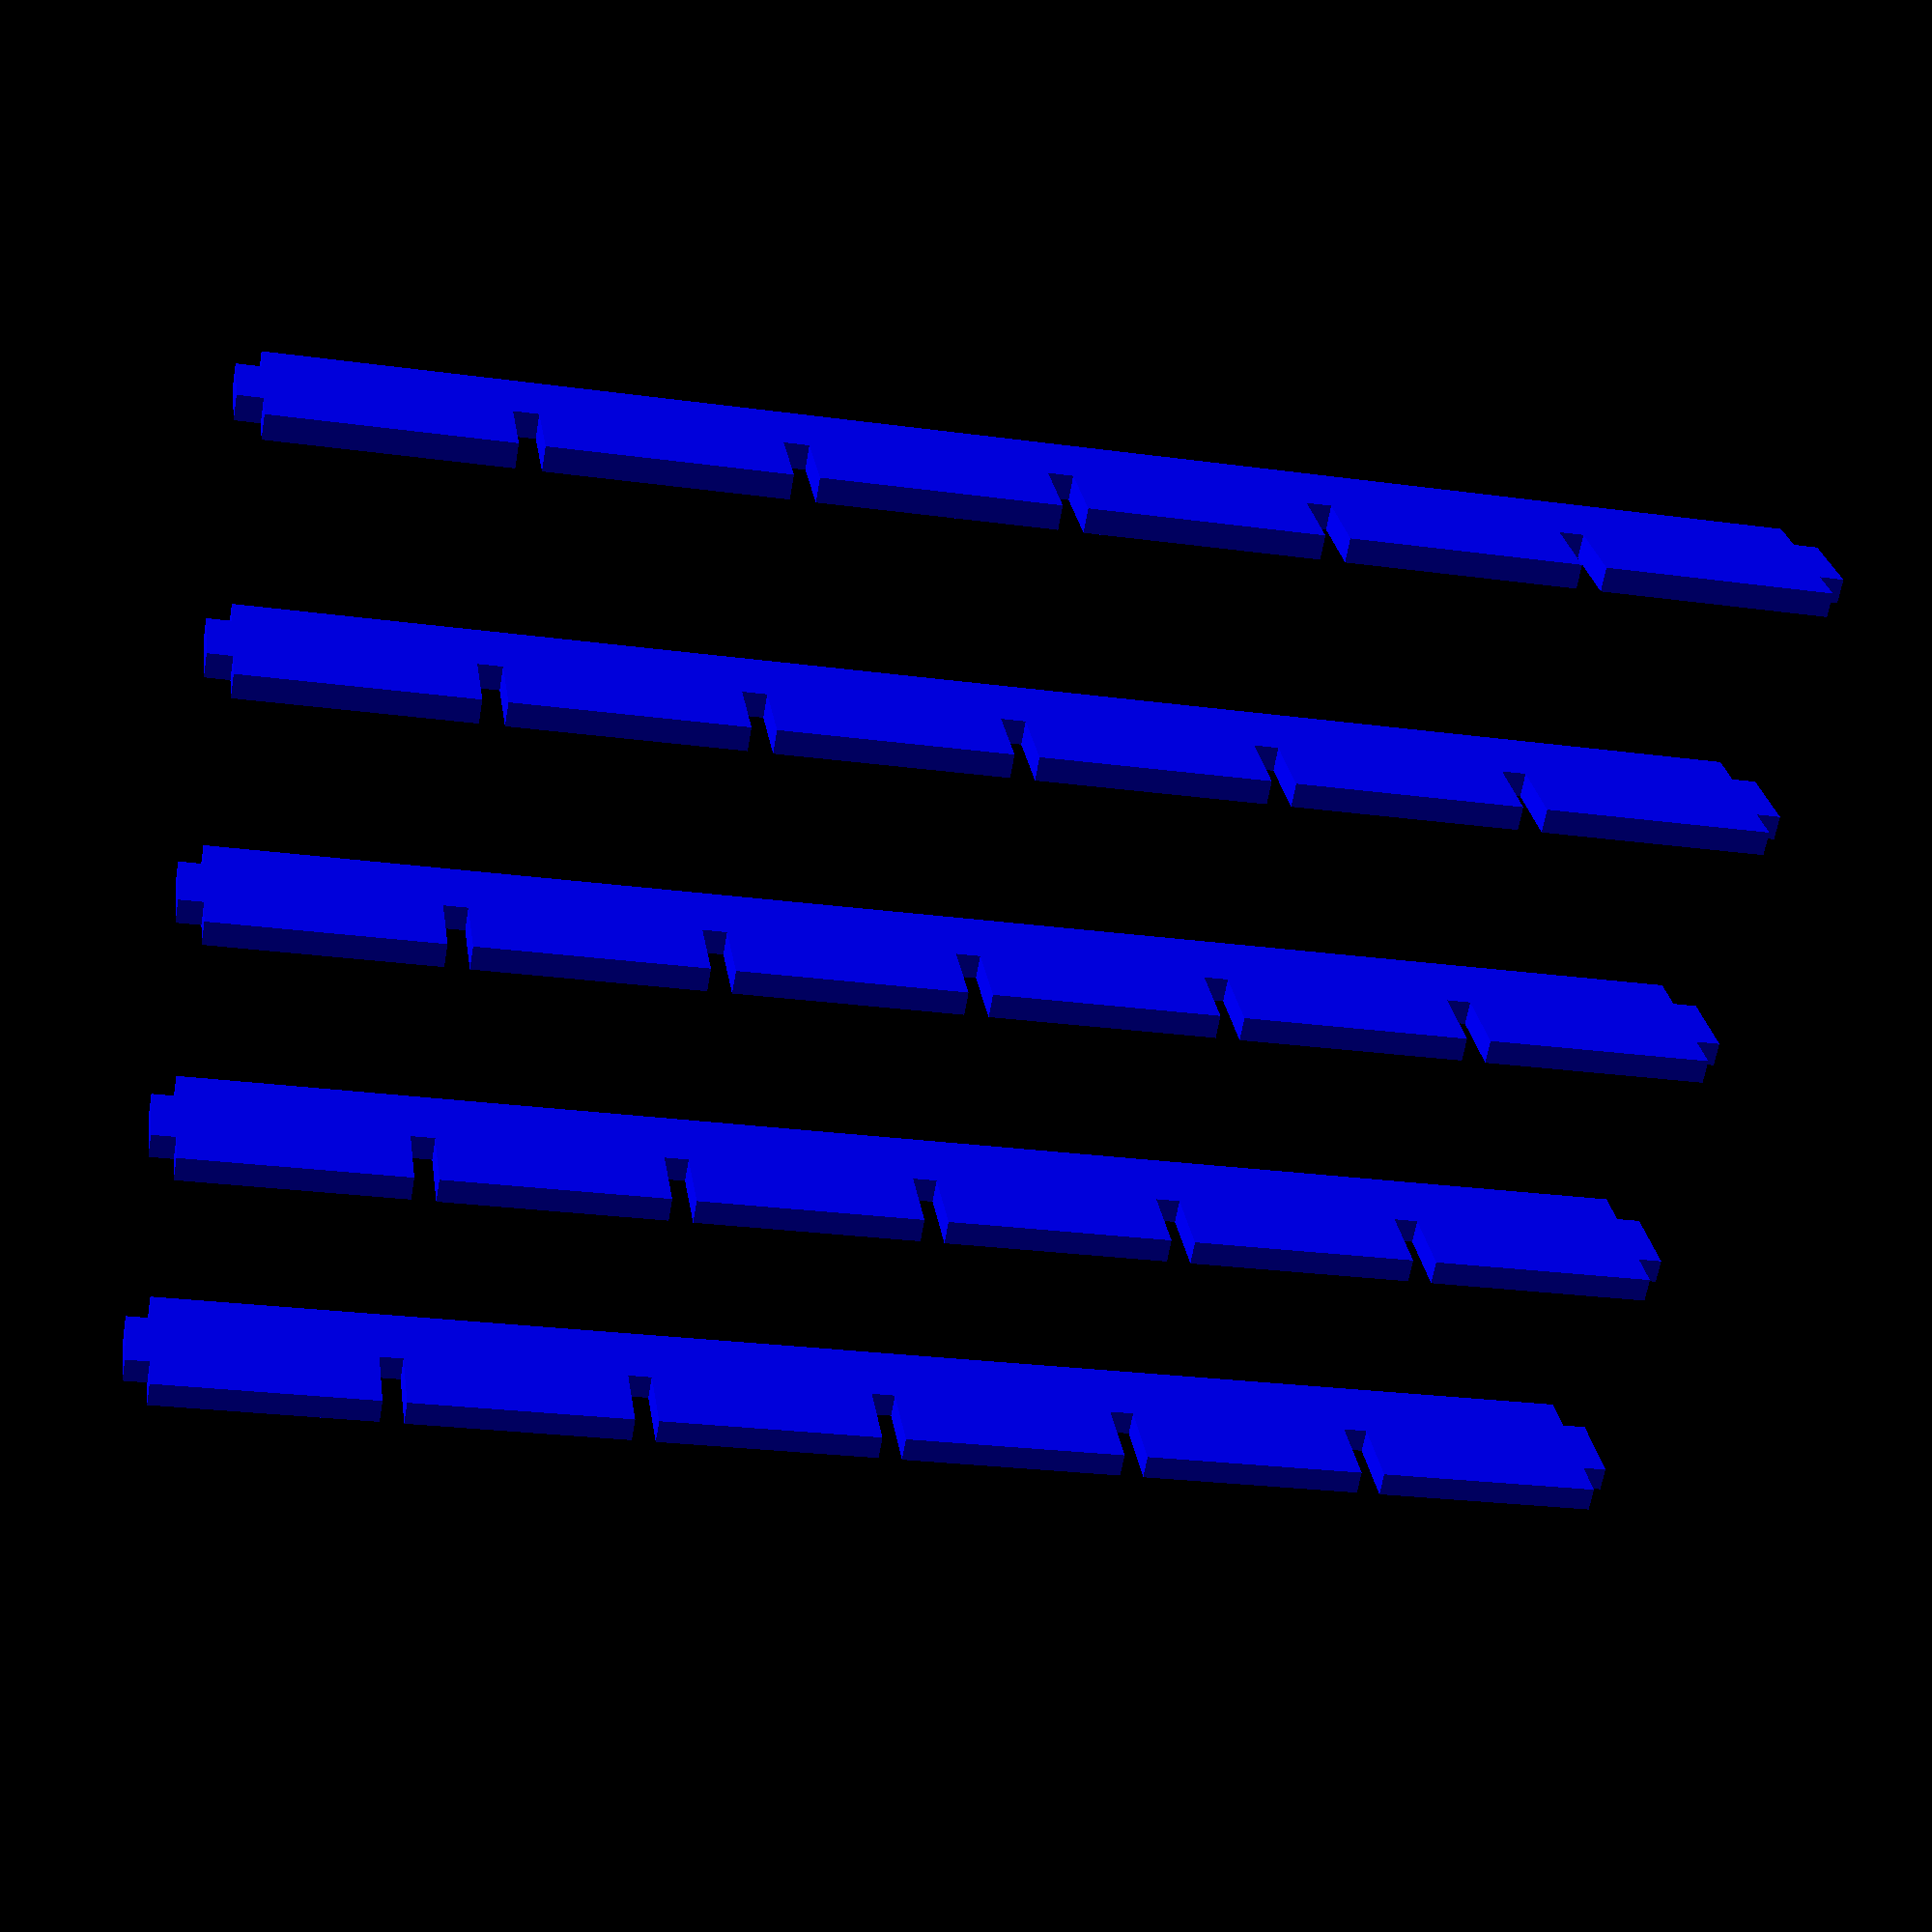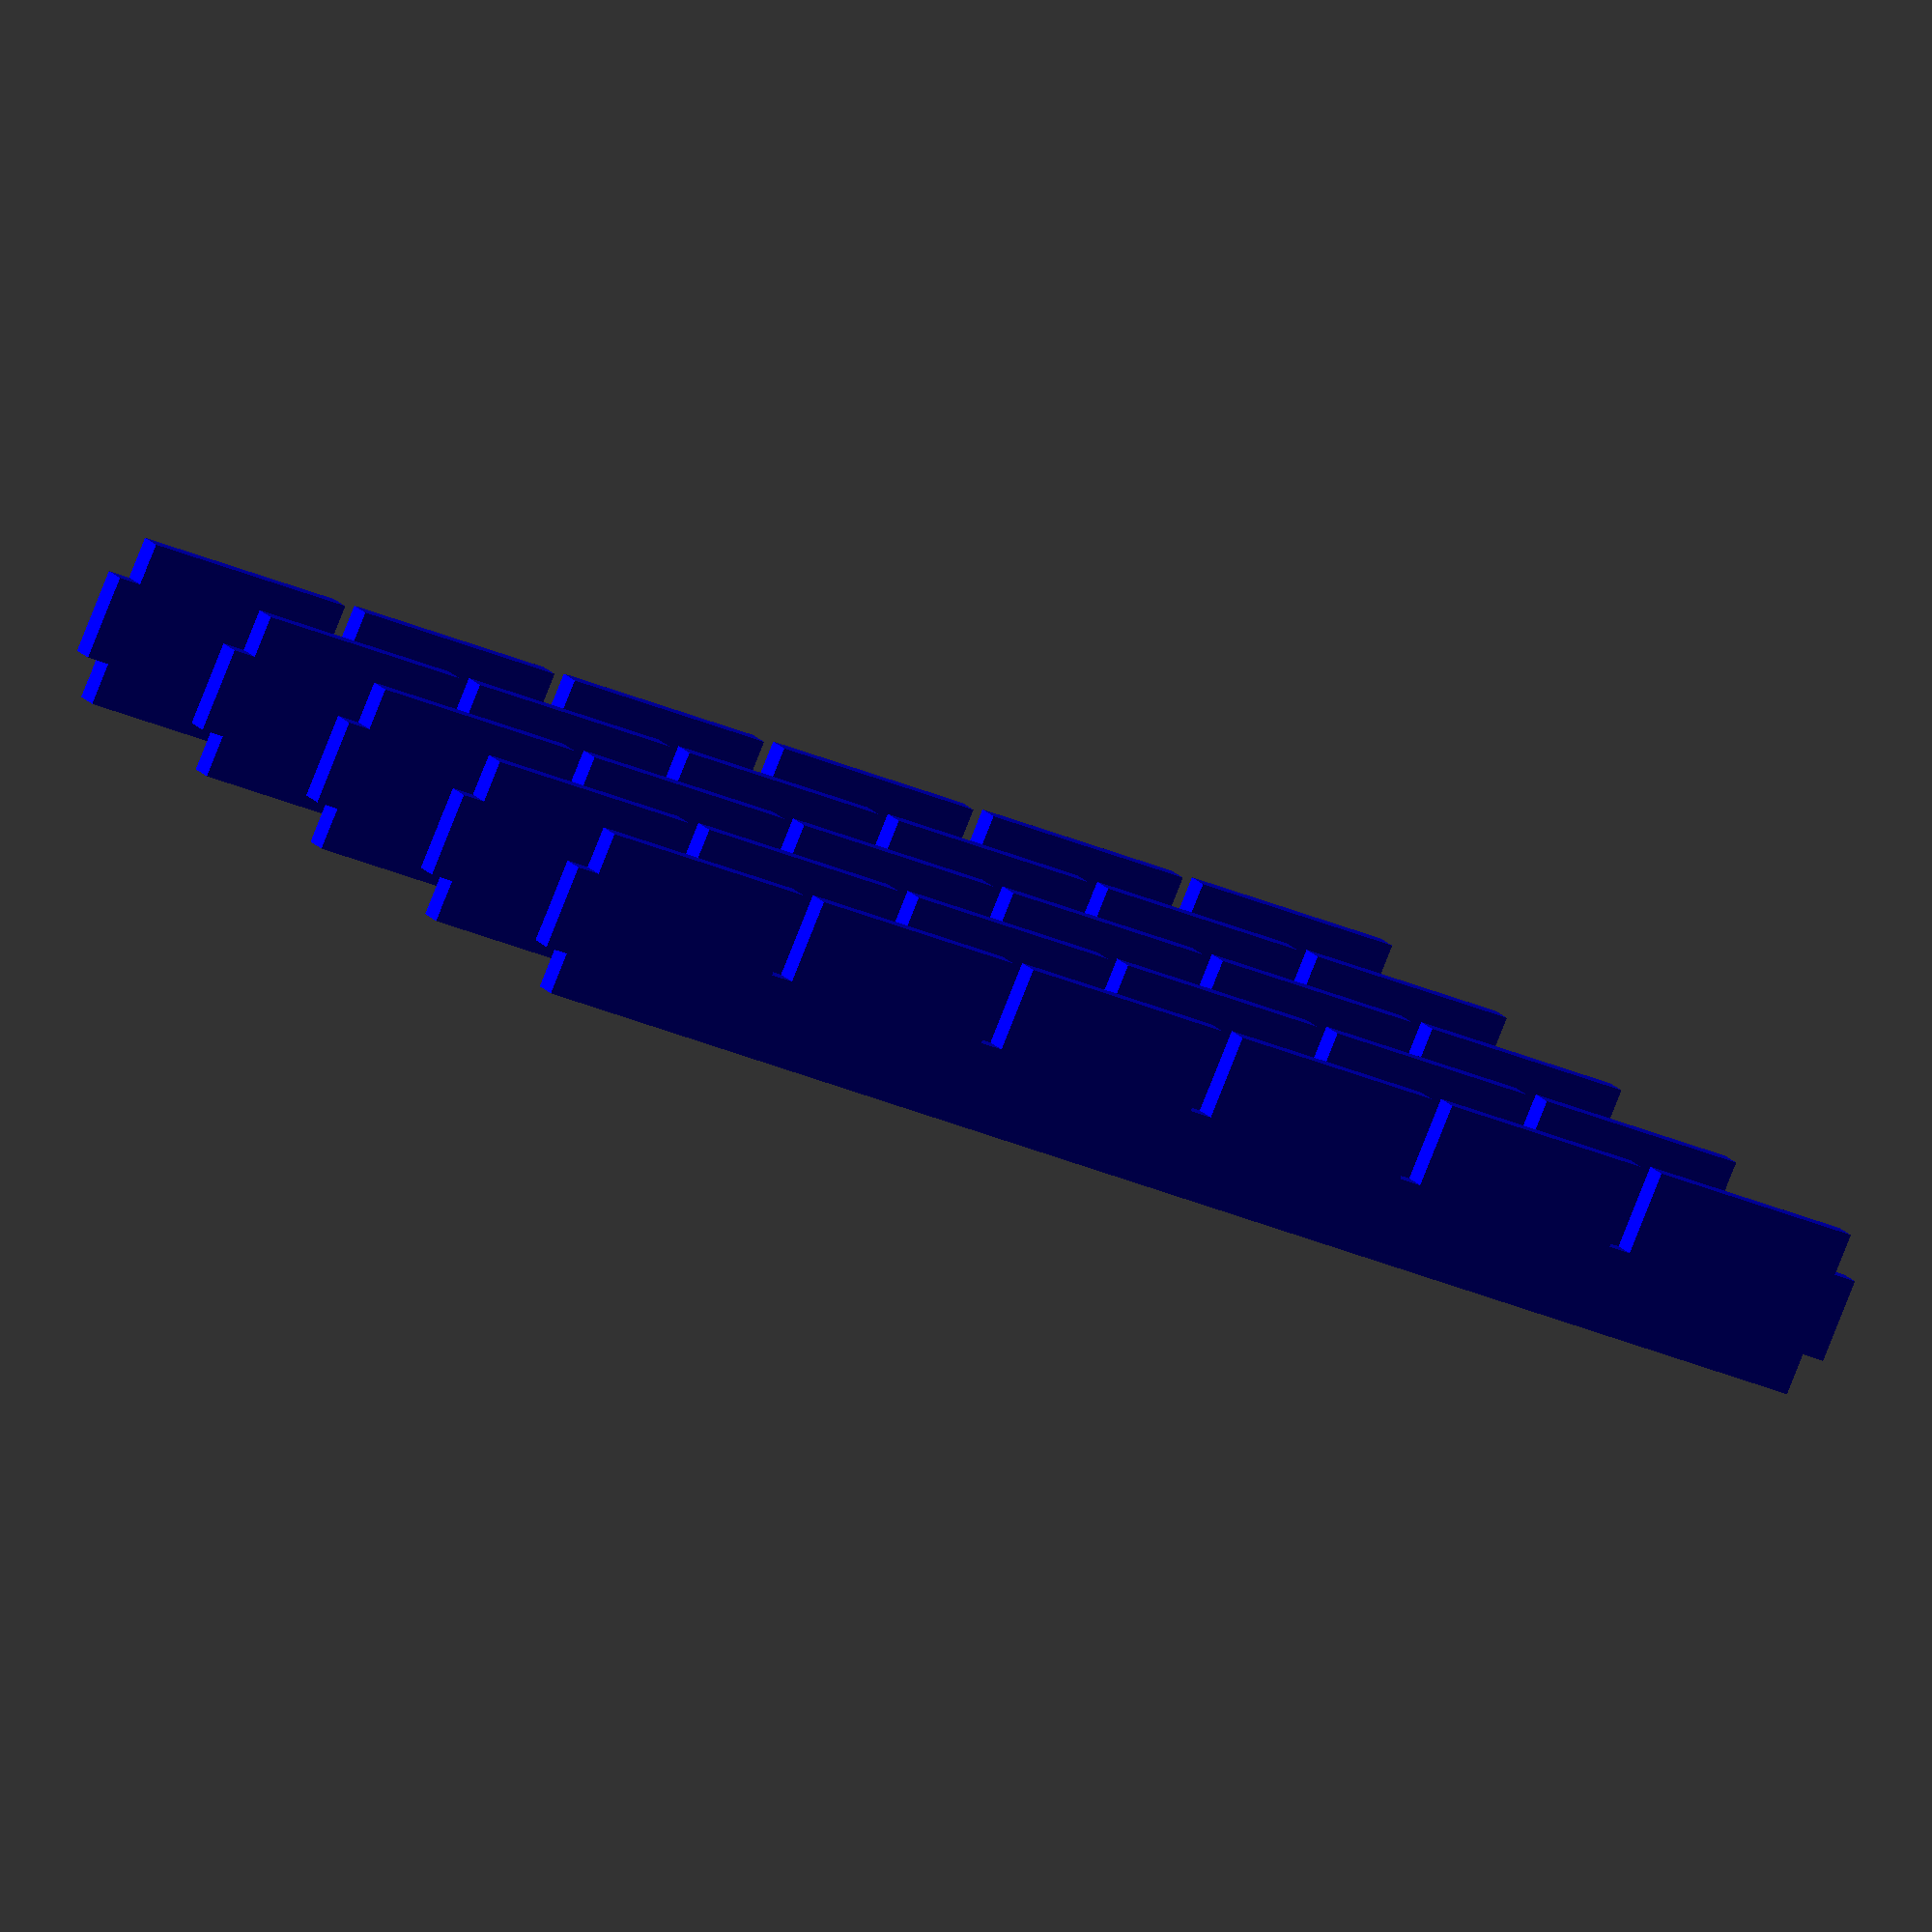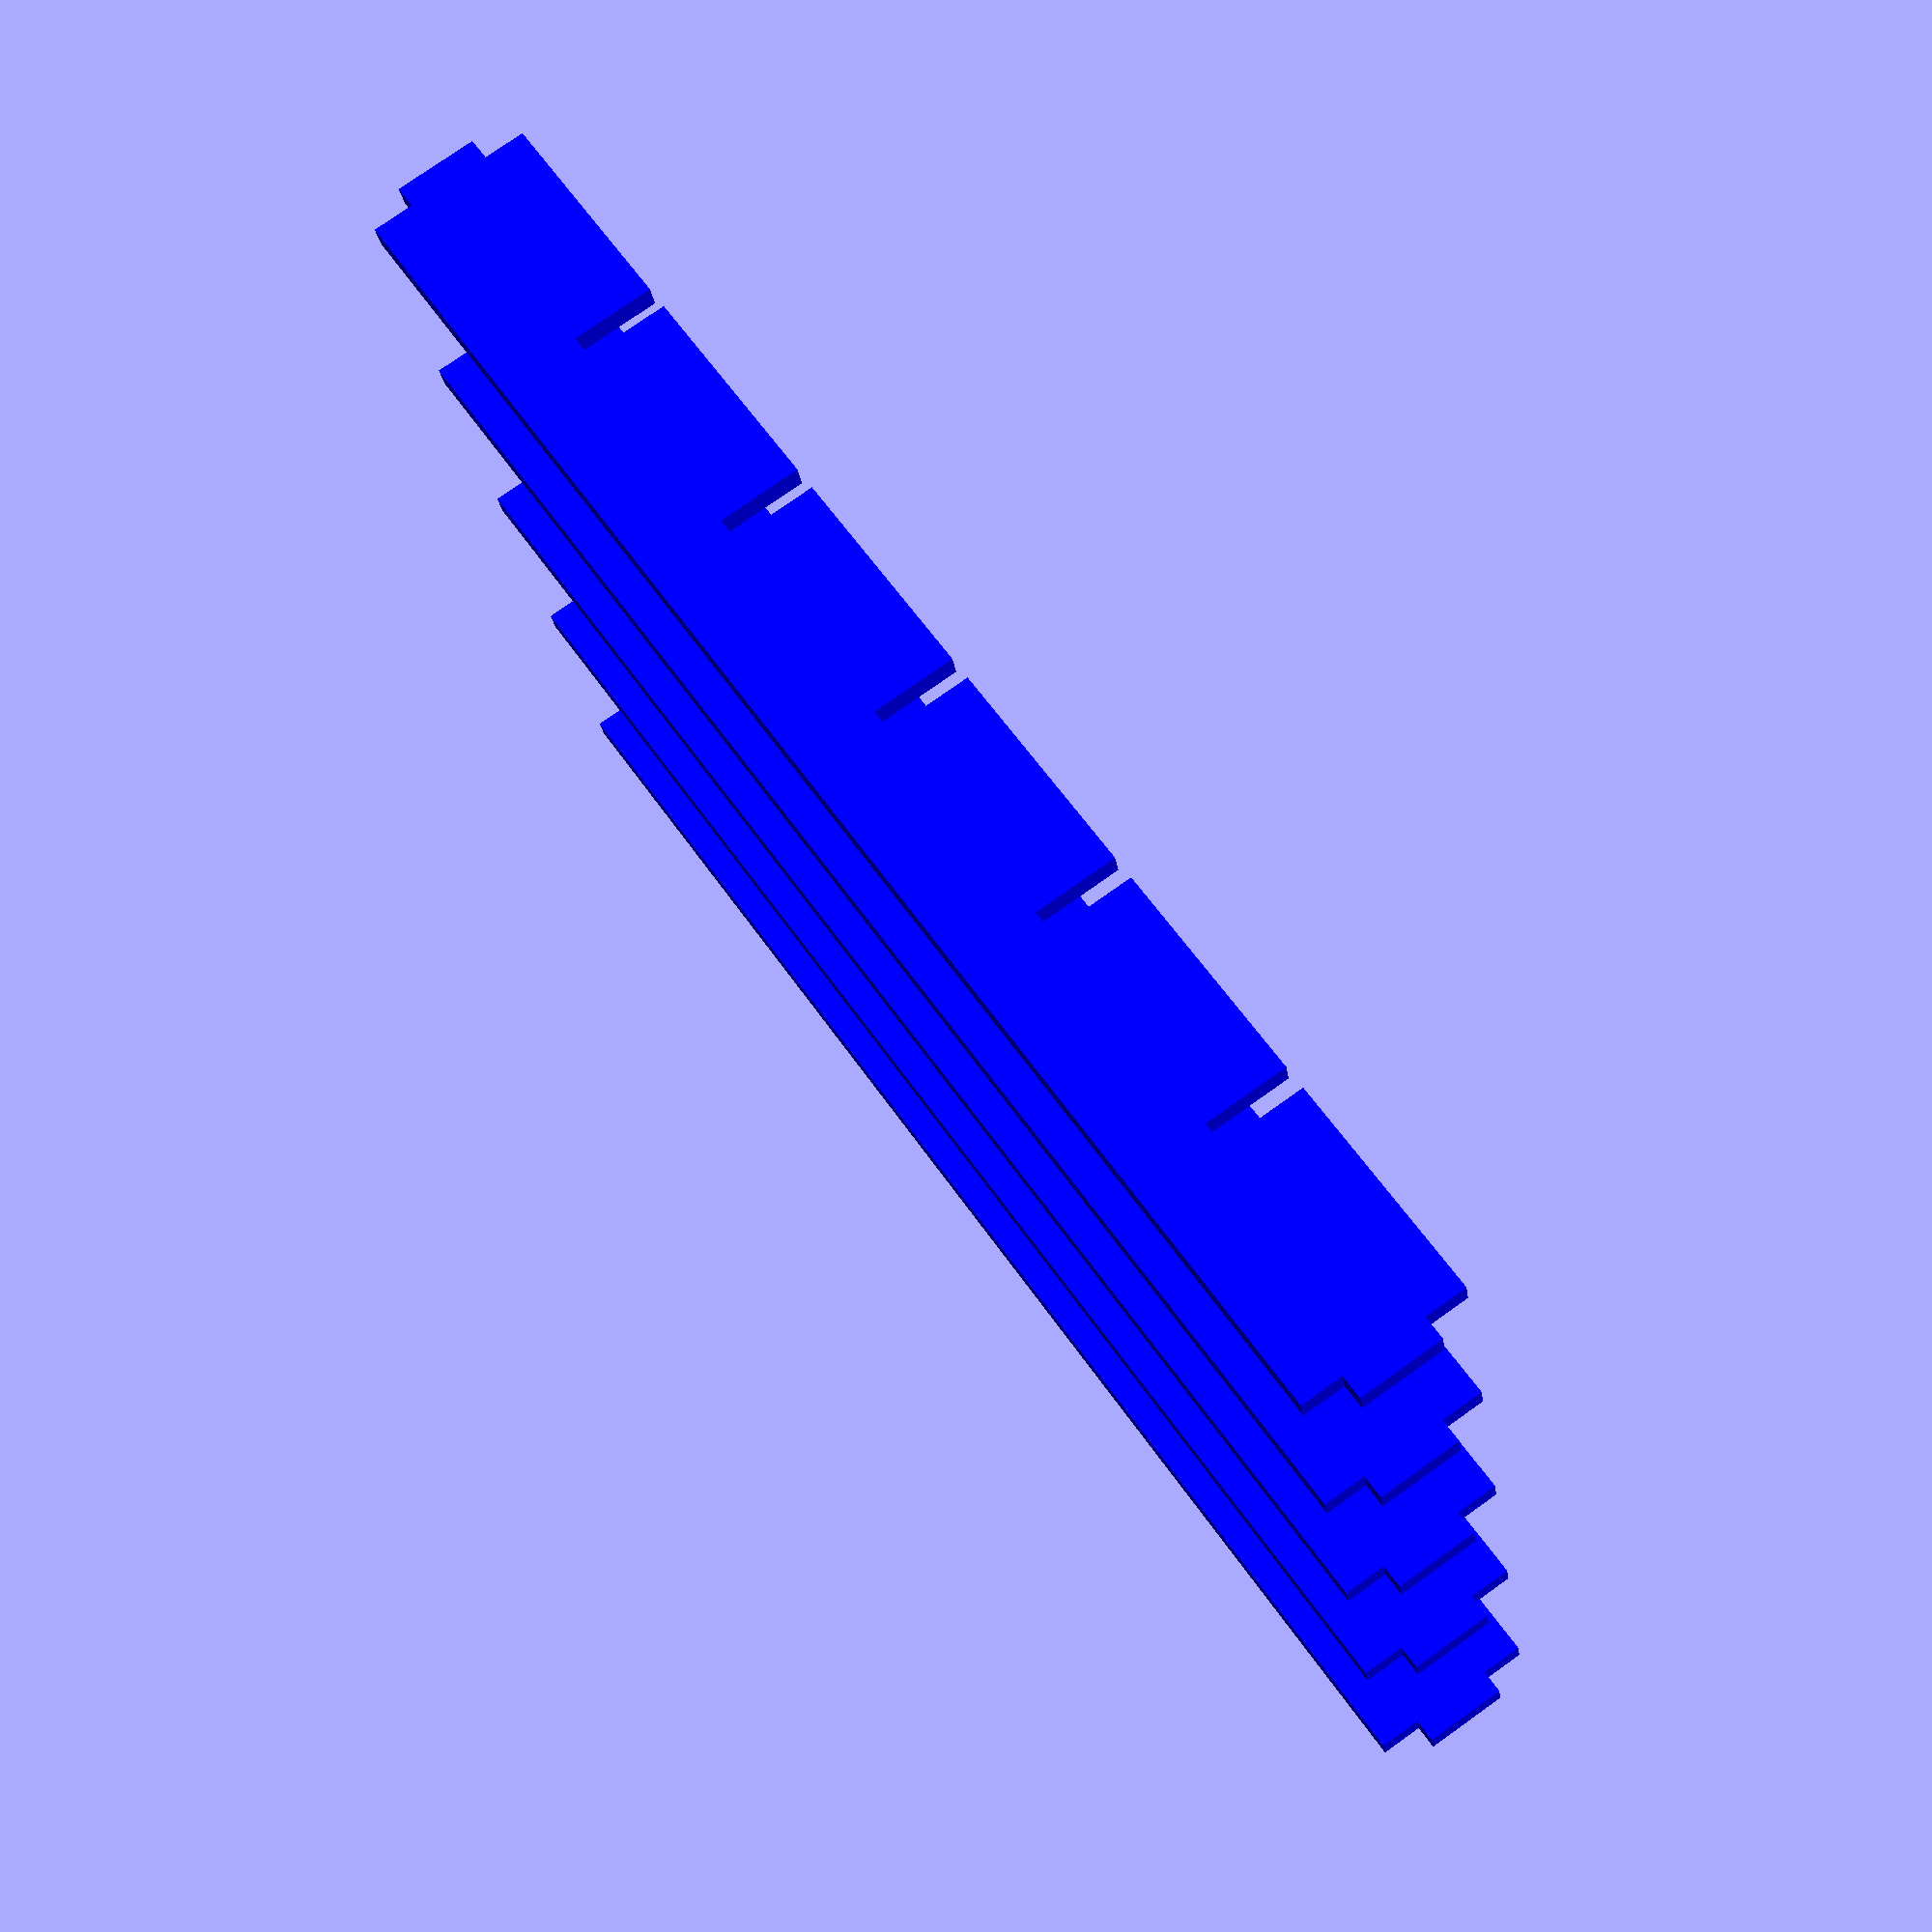
<openscad>
$fn = 32;

jars_deep = 6;
jars_wide = 6;

jar_dia = 1.85;
jar_height = 4.135;
jar_clearance = 0.020;
jar_lid_dia = 1.96;
jar_lid_height = 0.485;
plastic_thickness = 0.197;

wall_spacing = jar_dia + plastic_thickness;

side_height = 1.375;

color("red") {
    longitude_panel(jars_deep);
    translate([wall_spacing * jars_wide, 0, 0]) longitude_panel(jars_deep);
}
color("green") {
    latitude_panel(jars_wide, endcap=true);
    for (i = [1:jars_deep-1]) {
        translate([0, wall_spacing * i, 0]) latitude_panel(jars_wide);
    }
    translate([0, wall_spacing * jars_deep, 0]) latitude_panel(jars_wide, endcap=true);
}

!color("blue") {
    for (i = [1:jars_wide-1]) {
        rotate([0, 180, -90])
            translate([0, wall_spacing*i, -side_height]) 
                latitude_panel(jars_deep, endcap=false);
    }
}

*color("grey") {
    for(i=[0:jars_deep-1]) {
        for(j=[0:jars_wide-1]) {
            translate([
                (jar_dia/2)+(jar_dia*j)+(plastic_thickness*(j+1)),
                (jar_dia/2)+(jar_dia*i)+(plastic_thickness*(i+1)),
                0
            ]) spice_jar();
        }
    }
}

module longitude_panel(num_jars) {
    longitude_depth = num_jars * jar_dia + (plastic_thickness * (jars_deep - 1)) + (plastic_thickness * 2);
    difference() {
        cube([plastic_thickness, longitude_depth, side_height]);
        translate([-plastic_thickness, -plastic_thickness, (side_height/4)]) {
            cube([plastic_thickness*3, plastic_thickness*2, side_height/2]);
        }
        for(i = [1:num_jars-1]) {
            translate([-plastic_thickness, wall_spacing * i, (side_height/4)]) {
                cube([plastic_thickness*3, plastic_thickness, side_height/2]);
            }
        }
        translate([-plastic_thickness, wall_spacing * num_jars, (side_height/4)]) {
            cube([plastic_thickness*3, plastic_thickness*2, side_height/2]);
        }

    }
}

module latitude_panel(num_jars, endcap=false) {
    latitude_width = num_jars * jar_dia + (plastic_thickness * (jars_wide - 1)) + (plastic_thickness * 2);
    difference() {
        cube([latitude_width, plastic_thickness, side_height]);
        translate([-plastic_thickness, -plastic_thickness, (side_height/4)*3])
            cube([plastic_thickness*2, plastic_thickness*3, (side_height/2)]);
        translate([-plastic_thickness, -plastic_thickness, -(side_height/4)])
            cube([plastic_thickness*2, plastic_thickness*3, (side_height/2)]);
        translate([wall_spacing * num_jars, -plastic_thickness, (side_height/4)*3])
            cube([plastic_thickness*2, plastic_thickness*3, (side_height/2)]);
        translate([wall_spacing * num_jars, -plastic_thickness, -(side_height/4)])
            cube([plastic_thickness*2, plastic_thickness*3, (side_height/2)]);
        
        for(i = [1:num_jars-1]) {
            translate([wall_spacing*i, -plastic_thickness, (endcap ? side_height / 4 : side_height / 2)])
                cube([plastic_thickness, plastic_thickness*3, (endcap ? side_height / 2 : side_height)]);
        }
    }
}

module spice_jar() {
    cylinder(h=jar_height, d=jar_dia, center=false);
    translate([0, 0, jar_height-jar_lid_height]) cylinder(h=jar_lid_height, d=jar_lid_dia, center=false);
}
</openscad>
<views>
elev=333.4 azim=80.0 roll=171.7 proj=p view=wireframe
elev=83.1 azim=118.7 roll=158.3 proj=o view=solid
elev=103.3 azim=255.6 roll=125.4 proj=p view=solid
</views>
